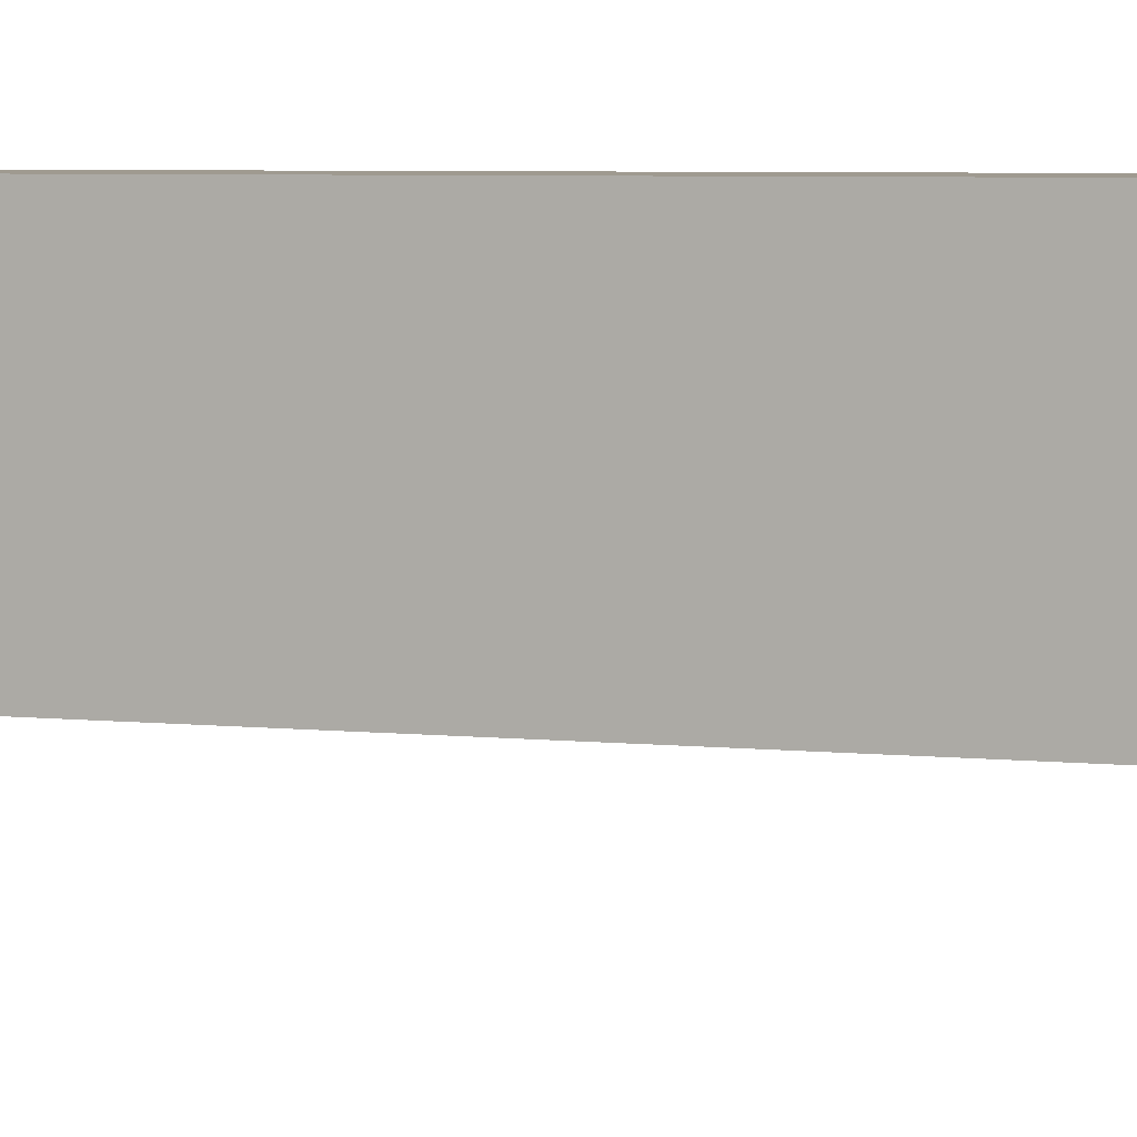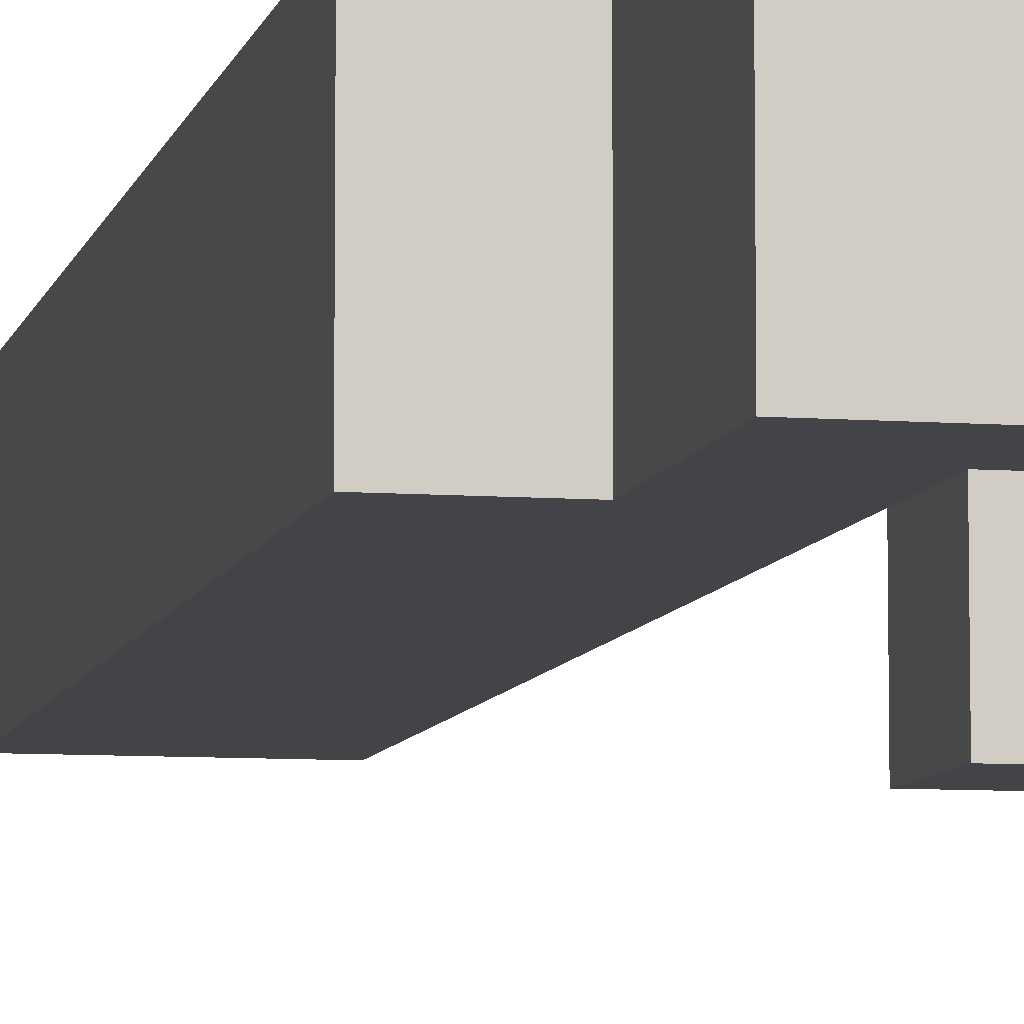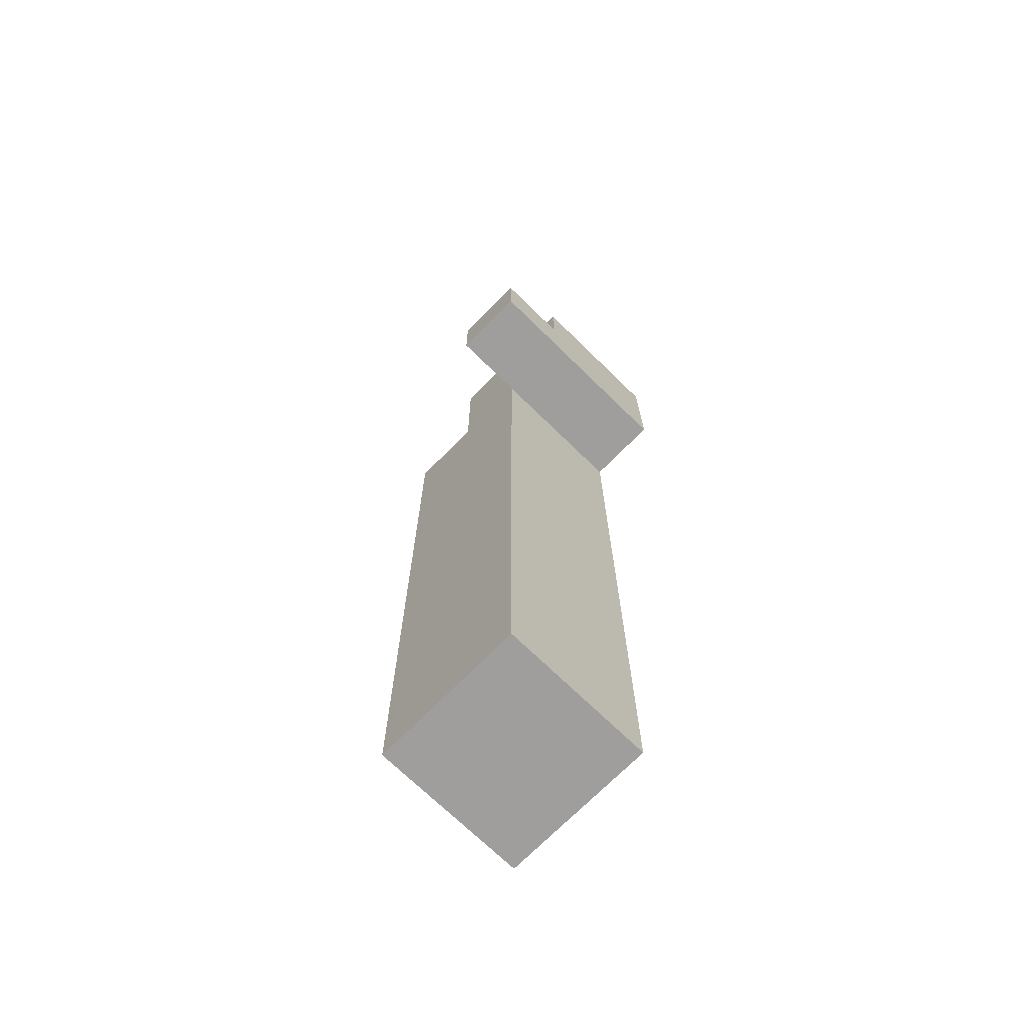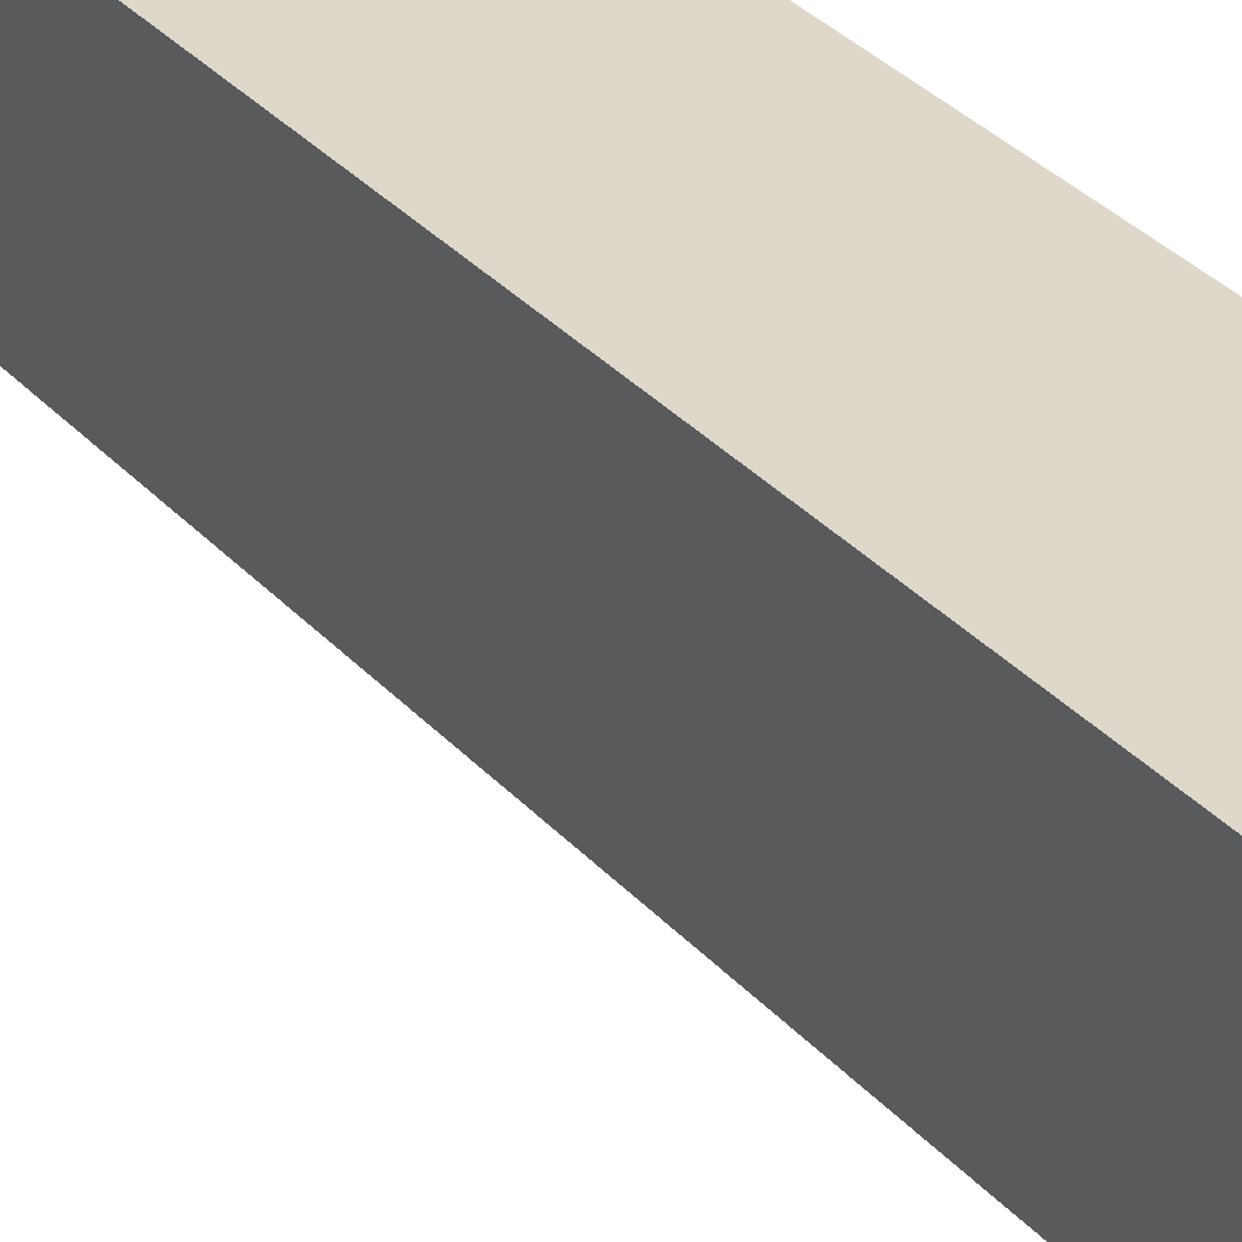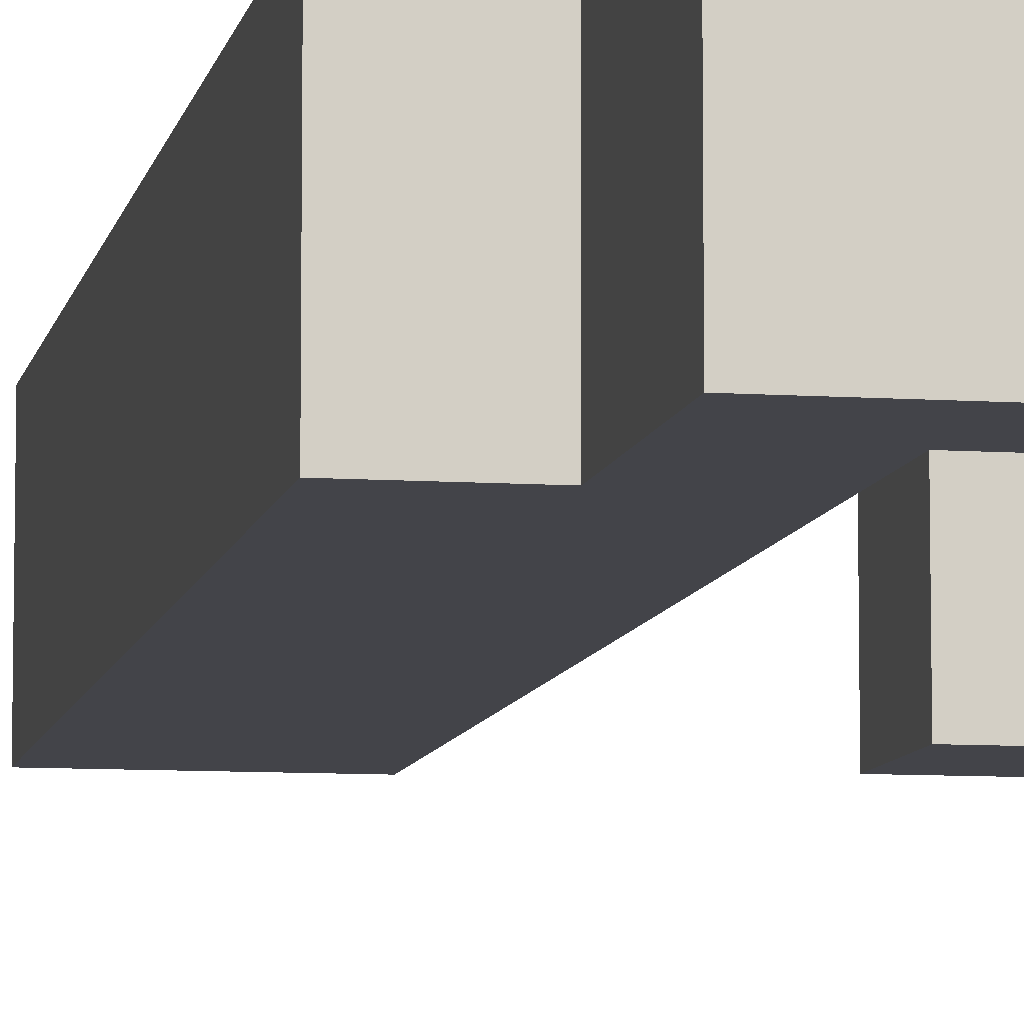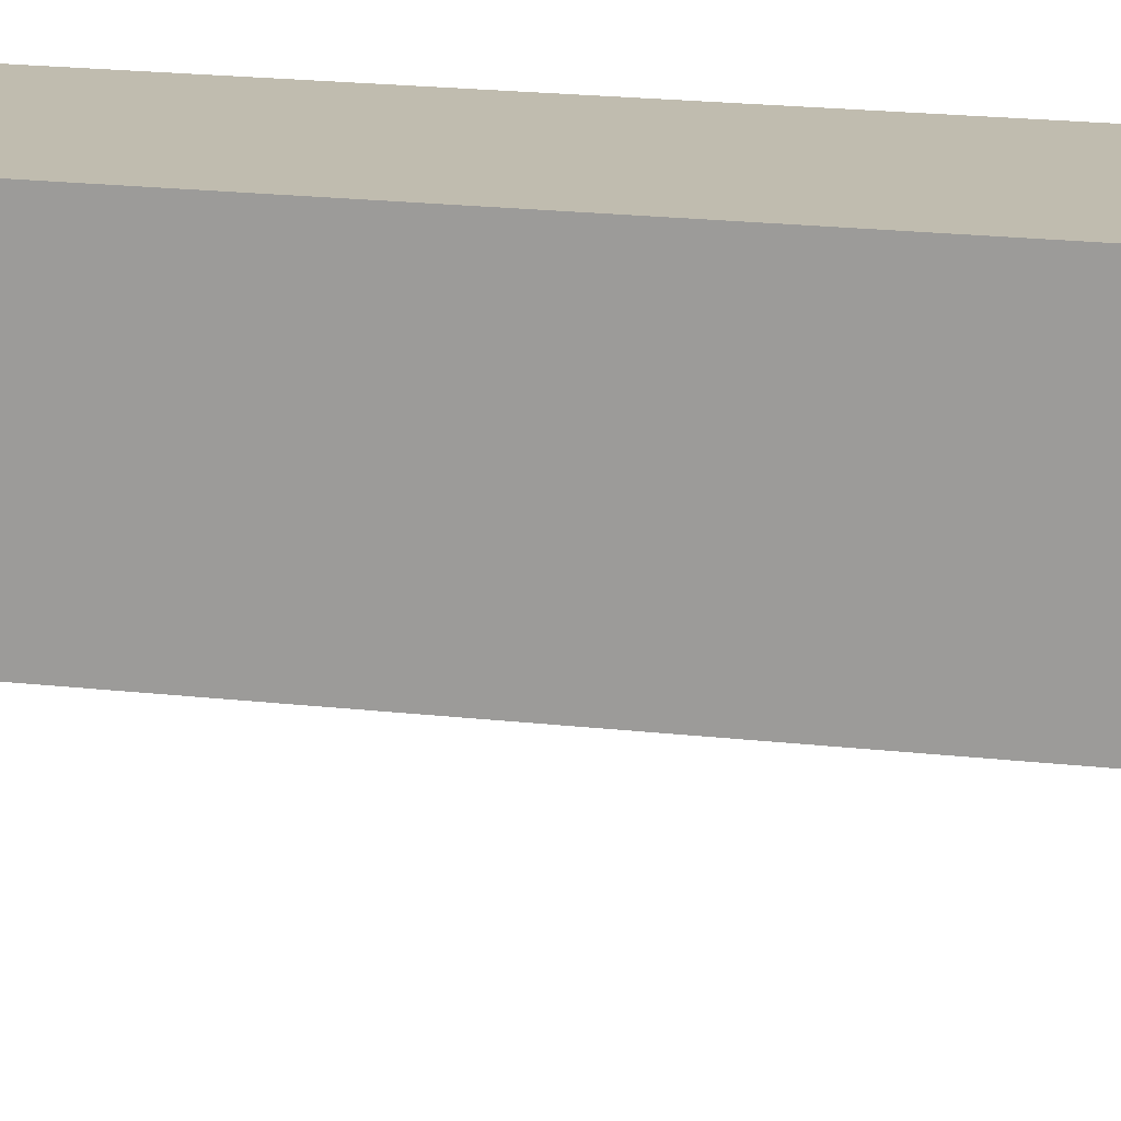
<metadata>
{"format":"obj","ext":"obj","renderer":"f3d","projection":"perspective","resolution":1024,"background":"white","views":[{"elev":3.9,"azim":114.6,"up":"+Z"},{"elev":-7.7,"azim":167.8,"up":"+Z"},{"elev":-71.0,"azim":-134.4,"up":"+Y"},{"elev":31.6,"azim":-33.6,"up":"+Z"},{"elev":-8.4,"azim":169.4,"up":"+Z"},{"elev":16.3,"azim":-75.7,"up":"+Z"}]}
</metadata>
<code>
o
v 1 5.4 0.1
v 1 5.4 -0.1
v 1 5.4 -0.2
v 1 5.5 -0.1
v 1 5.5 -0.2
v 1 5.6 0.1
v 1 5.6 -0.1
v 1.1 4.4 0.1
v 1.1 4.4 -0.1
v 1.1 5.4 0.1
v 1.1 5.4 -0.1
v 1.1 5.4 -0.1
v 1.1 5.4 -0.2
v 1.1 5.5 -0.1
v 1.1 5.5 -0.2
v 1.2 5.4 0.1
v 1.2 5.4 -0.1
v 1.2 5.6 0.1
v 1.2 5.6 -0.1
v 1.3 4.4 0.1
v 1.3 4.4 -0.1
v 1.3 5.4 0.1
v 1.3 5.4 -0.1
v 1 5.4 0.1
v 1 5.6 0.1
v 1.1 4.4 0.1
v 1.1 5.4 0.1
v 1.2 5.4 0.1
v 1.2 5.6 0.1
v 1.3 4.4 0.1
v 1.3 5.4 0.1
v 1 5.5 -0.1
v 1 5.6 -0.1
v 1.1 4.4 -0.1
v 1.1 5.4 -0.1
v 1.1 5.5 -0.1
v 1.2 5.4 -0.1
v 1.2 5.6 -0.1
v 1.3 4.4 -0.1
v 1.3 5.4 -0.1
v 1 5.4 -0.2
v 1 5.5 -0.2
v 1.1 5.4 -0.2
v 1.1 5.5 -0.2
v 1.1 4.4 0.1
v 1.3 4.4 0.1
v 1.1 4.4 -0.1
v 1.3 4.4 -0.1
v 1 5.4 0.1
v 1.1 5.4 0.1
v 1 5.4 -0.1
v 1.1 5.4 -0.1
v 1 5.4 -0.2
v 1.1 5.4 -0.2
v 1.2 5.4 0.1
v 1.3 5.4 0.1
v 1.2 5.4 -0.1
v 1.3 5.4 -0.1
v 1 5.5 -0.1
v 1.1 5.5 -0.1
v 1 5.5 -0.2
v 1.1 5.5 -0.2
v 1 5.6 0.1
v 1.2 5.6 0.1
v 1 5.6 -0.1
v 1.2 5.6 -0.1
f 4 2 1
f 4 3 2
f 5 3 4
f 6 4 1
f 7 4 6
f 10 9 8
f 11 9 10
f 12 13 14
f 14 13 15
f 16 17 18
f 18 17 19
f 20 21 22
f 22 21 23
f 27 25 24
f 28 25 27
f 28 27 26
f 29 25 28
f 30 28 26
f 31 28 30
f 32 33 36
f 34 35 37
f 35 36 37
f 36 33 38
f 37 36 38
f 34 37 39
f 39 37 40
f 41 42 43
f 43 42 44
f 47 46 45
f 48 46 47
f 51 50 49
f 52 50 51
f 53 52 51
f 54 52 53
f 55 56 57
f 57 56 58
f 59 60 61
f 61 60 62
f 63 64 65
f 65 64 66

</code>
